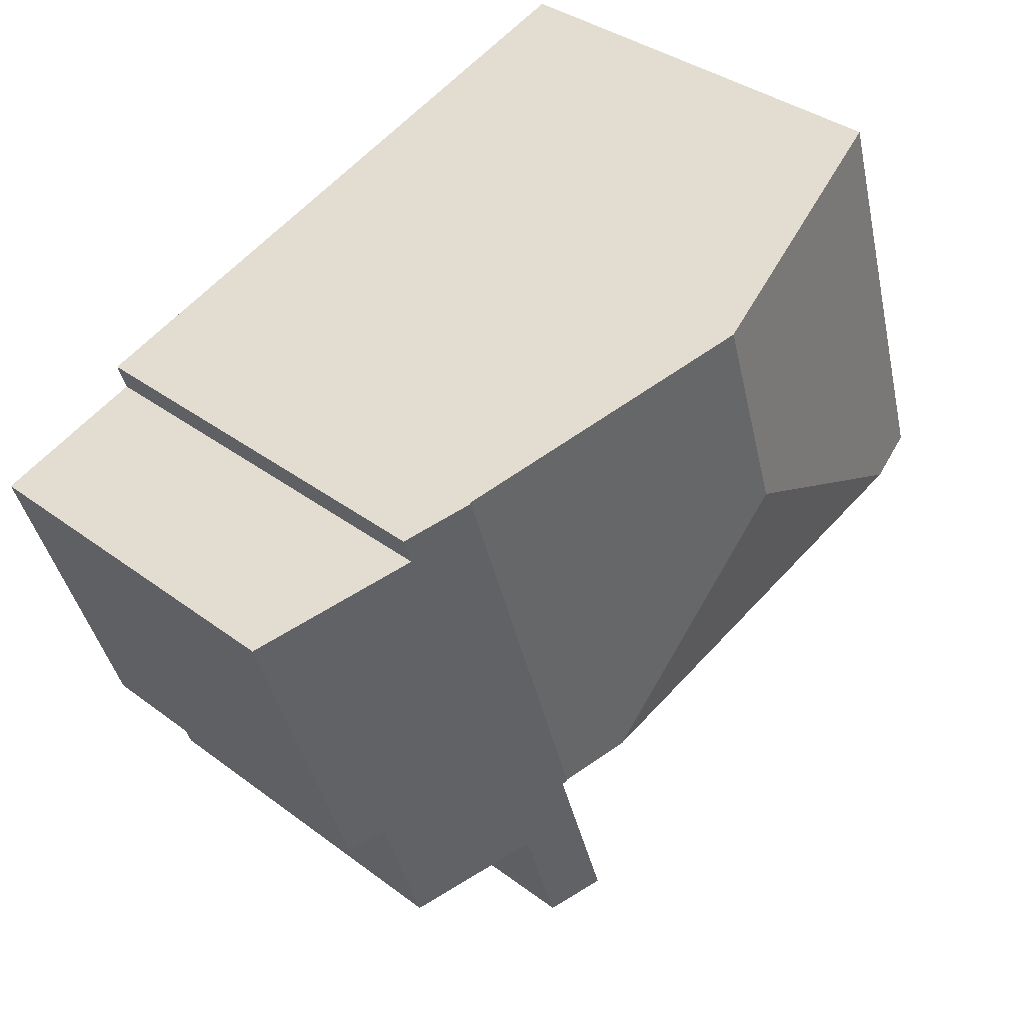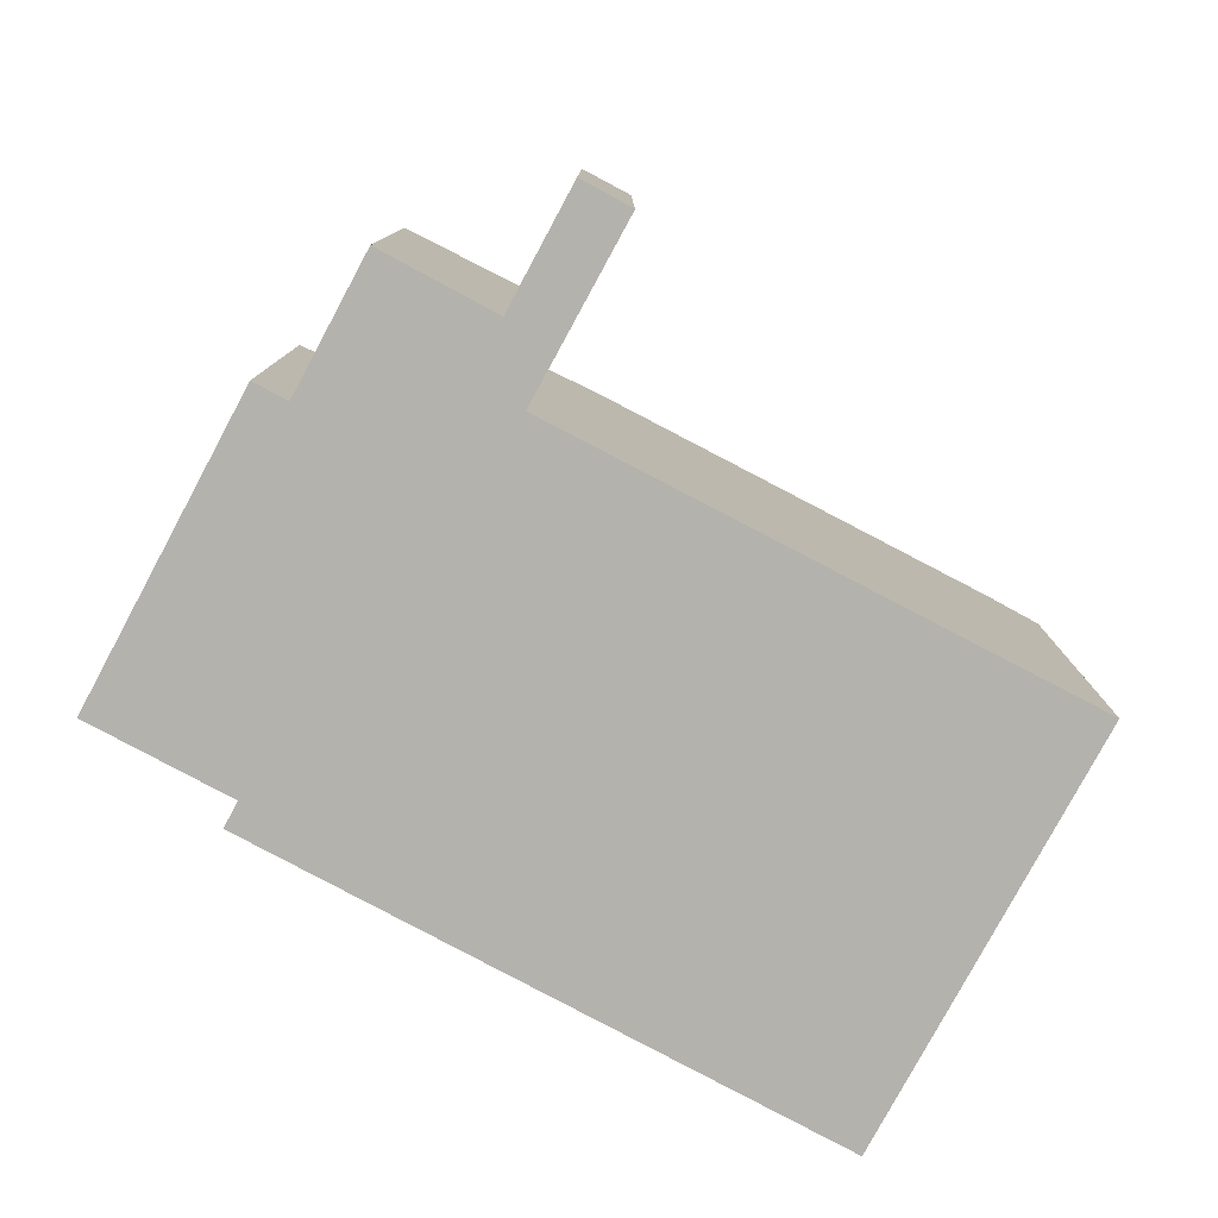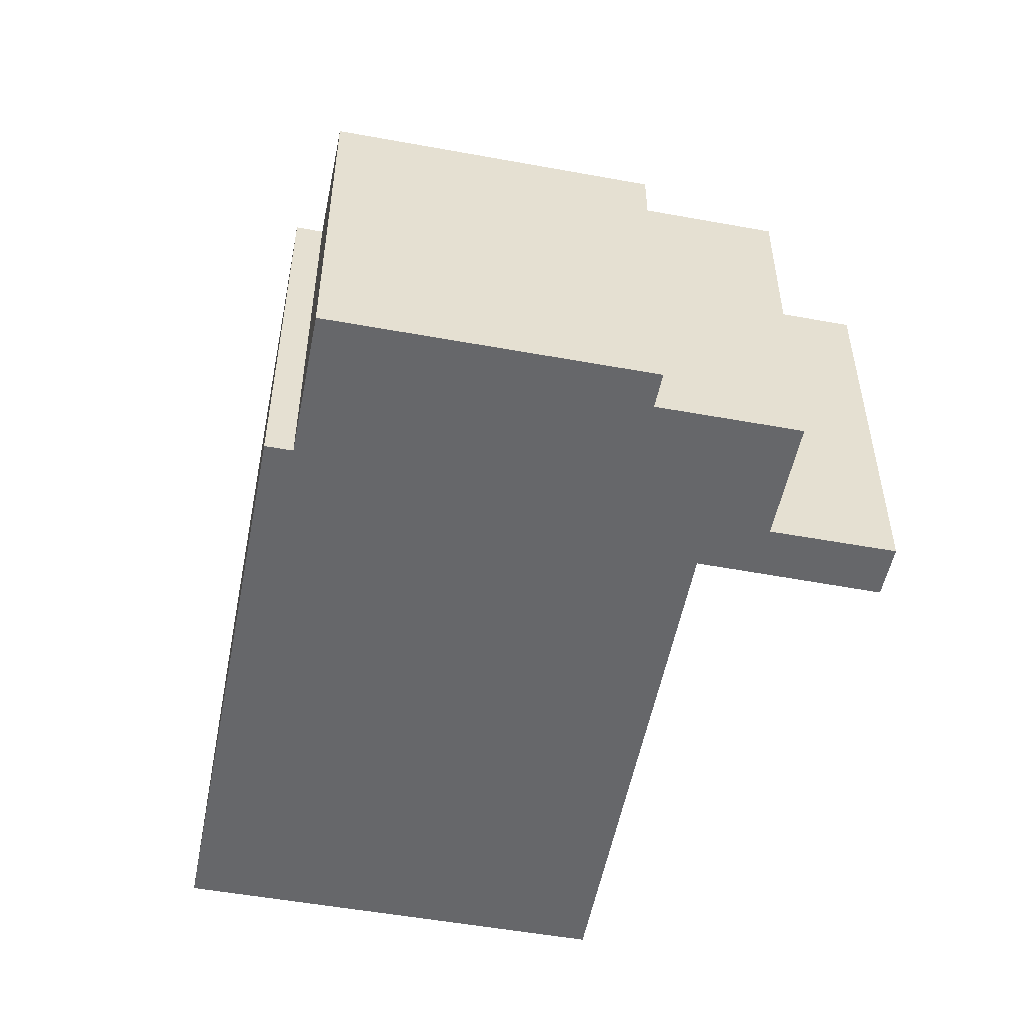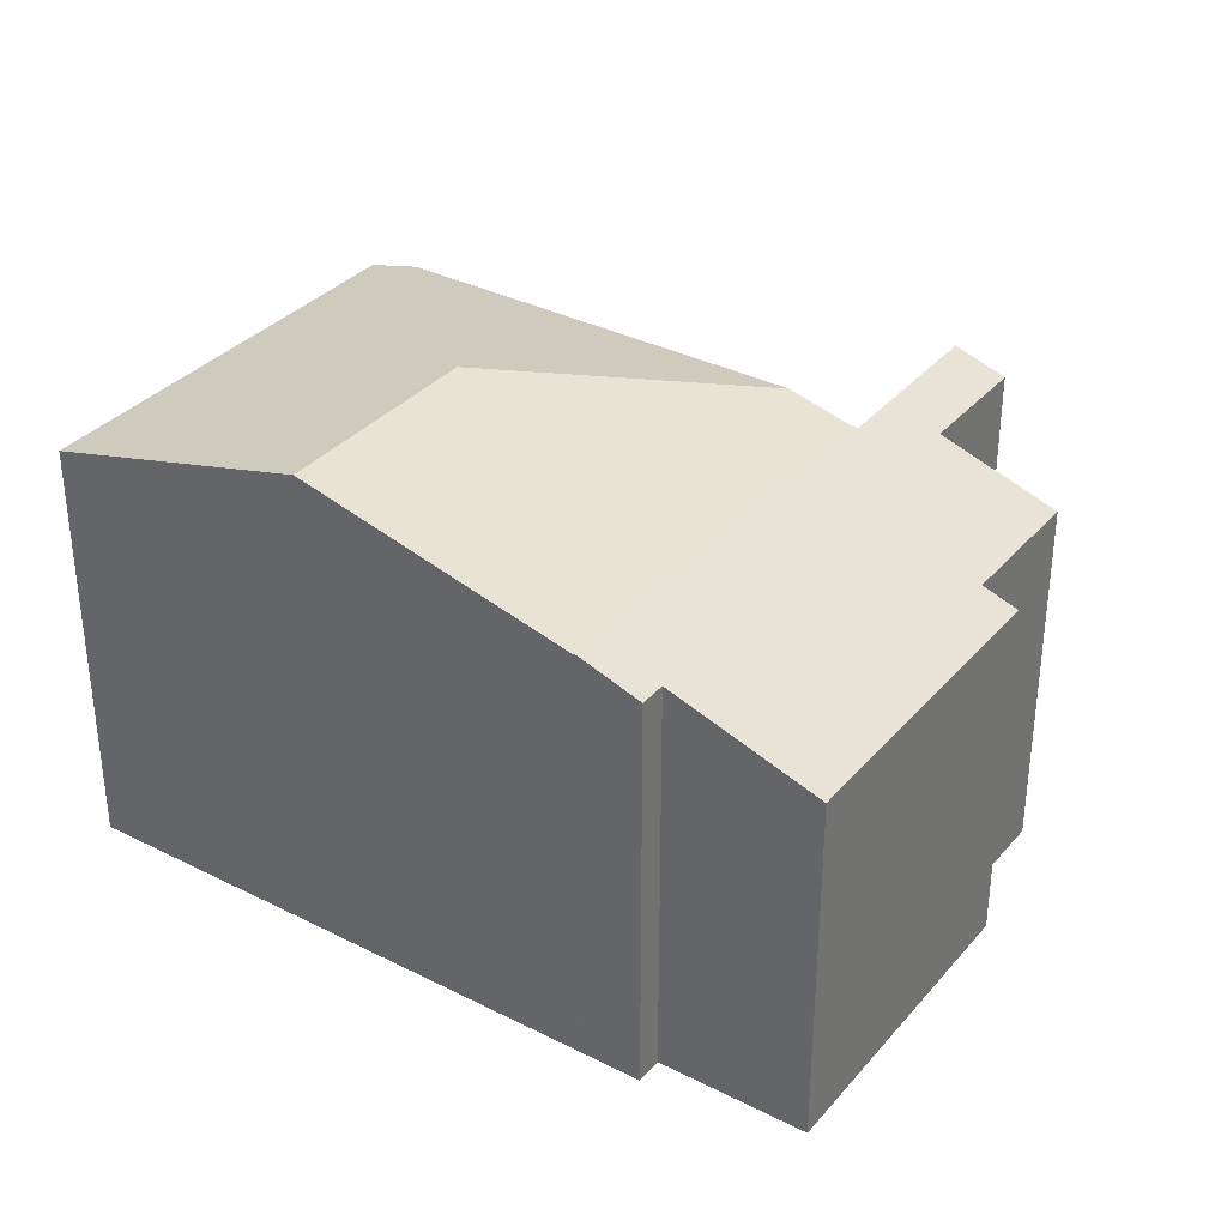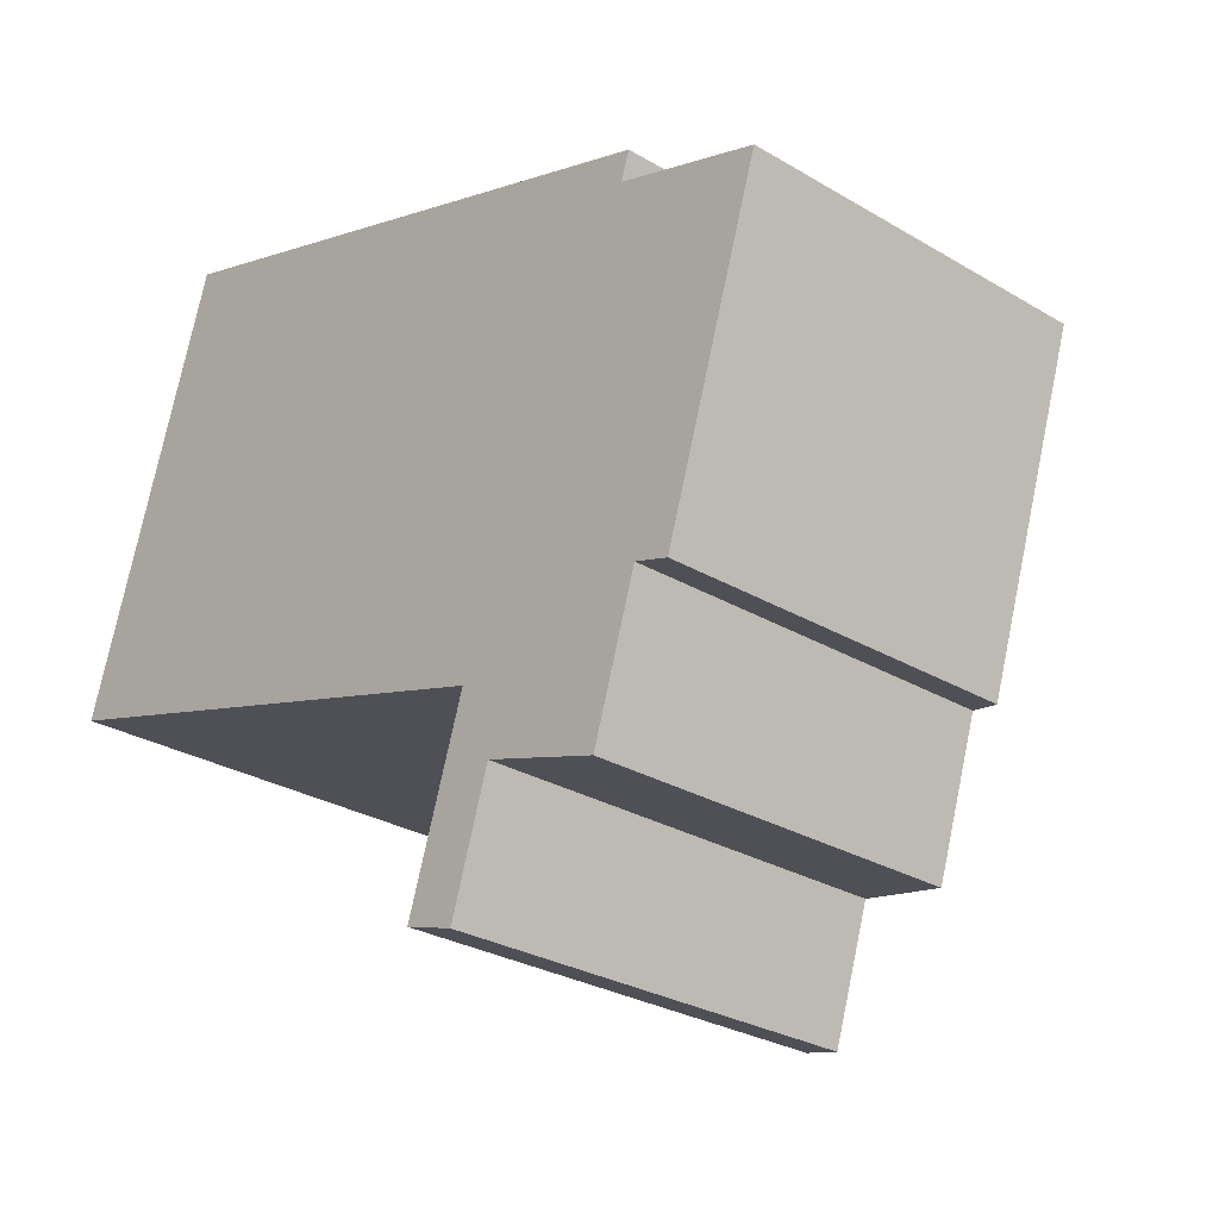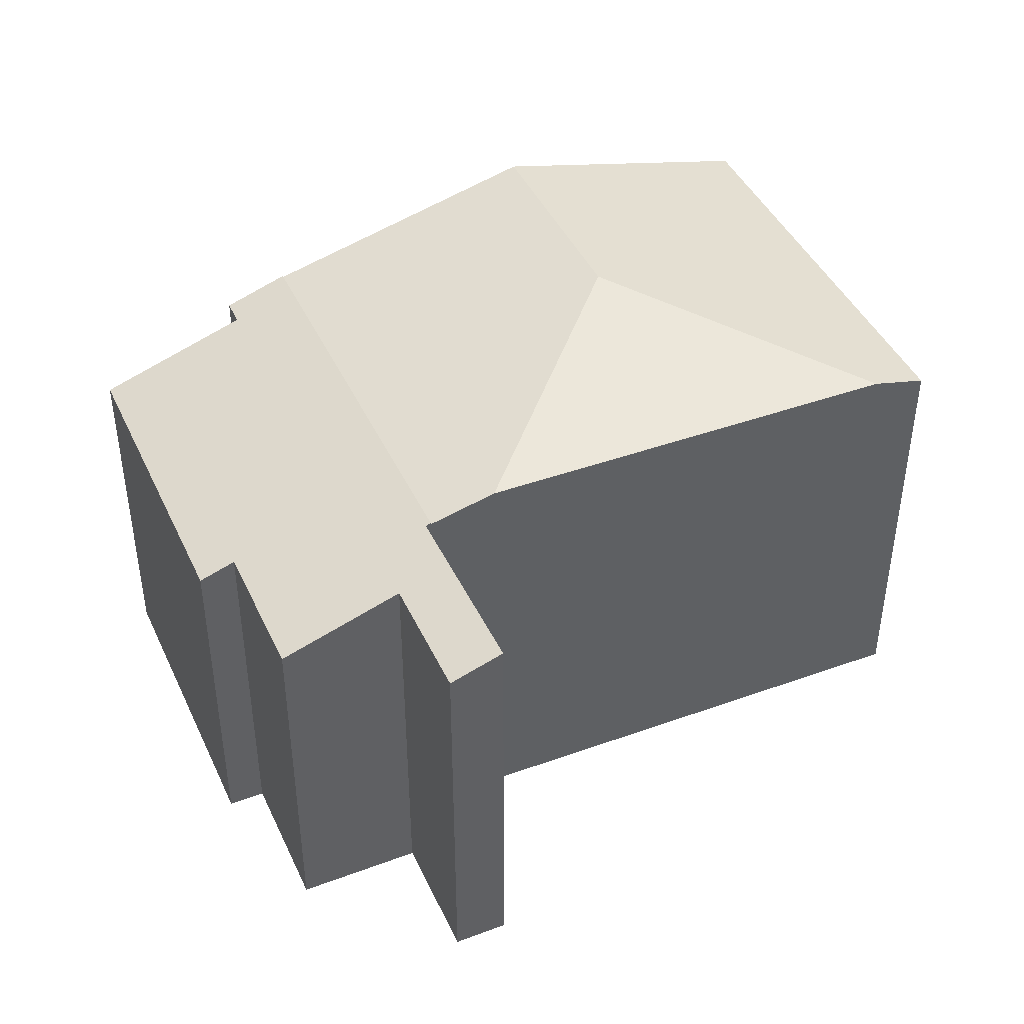
<metadata>
{"format":"obj","ext":"obj","renderer":"f3d","projection":"perspective","resolution":1024,"background":"white","views":[{"elev":36.2,"azim":134.4,"up":"+Z"},{"elev":-79.5,"azim":169.3,"up":"+Y"},{"elev":-52.1,"azim":96.4,"up":"+Y"},{"elev":34.0,"azim":51.9,"up":"+Y"},{"elev":-28.0,"azim":47.9,"up":"+Z"},{"elev":43.5,"azim":173.8,"up":"+Y"}]}
</metadata>
<code>
v  5.097 7.635 1.964
v  2.075 6.576 6.546
v  6.142 7.635 5.259
v  1.303 6.576 4.108
v  0.83 6.791 -0.251
v  0 6.576 4.027e-16
v  8.262 6.551 -2.498
v  10.3 6.551 3.943
v  7.255 6.812 -2.194
v  0 0 0
v  2.075 -4.008e-16 6.546
v  1.303 -2.515e-16 4.108
v  10.3 -2.414e-16 3.943
v  6.142 -3.22e-16 5.259
v  8.262 1.53e-16 -2.498
v  7.255 1.343e-16 -2.194
v  0.83 1.537e-17 -0.251
v  7.445 6.554 -5.288
v  8.795 6.281 -3.785
v  8.239 6.281 -5.54
v  8.012 6.55 -3.537
v  8.837 6.281 -3.651
v  11.33 5.659 -2.082
v  13.38 5.474 2.519
v  11.87 5.473 -2.253
v  8.34 6.548 -2.522
v  8.262 6.575 -2.498
v  11.13 6.245 3.229
v  10.3 6.574 3.943
v  11.26 6.245 3.64
v  10.65 5.659 -4.224
v  7.445 3.238e-16 -5.288
v  8.34 1.544e-16 -2.522
v  8.012 2.166e-16 -3.537
v  11.26 -2.229e-16 3.64
v  11.13 -1.977e-16 3.229
v  13.38 -1.542e-16 2.519
v  11.87 1.38e-16 -2.253
v  11.33 1.275e-16 -2.082
v  10.65 2.586e-16 -4.224
v  8.837 2.236e-16 -3.651
v  8.239 3.392e-16 -5.54
v  8.795 2.318e-16 -3.785
g defaultobject
f 1 2 3
f 2 1 4
f 4 1 5
f 4 5 6
f 7 3 8
f 3 7 1
f 1 7 9
f 1 9 5
f 10 4 6
f 4 10 2
f 2 10 11
f 11 10 12
f 11 3 2
f 3 11 8
f 8 11 13
f 13 11 14
f 13 7 8
f 7 13 15
f 15 9 7
f 9 15 5
f 5 15 16
f 5 16 17
f 5 17 6
f 6 17 10
f 14 15 13
f 15 14 11
f 15 11 12
f 15 12 16
f 16 12 17
f 17 12 10
f 18 19 20
f 19 18 21
f 19 21 22
f 22 21 23
f 23 24 25
f 24 23 21
f 24 21 26
f 24 26 27
f 24 27 28
f 28 27 29
f 28 29 30
f 23 31 22
f 15 29 27
f 29 15 13
f 32 21 18
f 21 32 26
f 26 32 33
f 33 32 34
f 13 30 29
f 30 13 35
f 36 24 28
f 24 36 37
f 35 28 30
f 28 35 36
f 37 25 24
f 25 37 38
f 39 31 23
f 31 39 40
f 41 19 22
f 19 41 20
f 20 41 42
f 42 41 43
f 25 39 23
f 39 25 38
f 31 41 22
f 41 31 40
f 20 32 18
f 32 20 42
f 26 15 27
f 15 26 33
f 42 34 32
f 34 42 43
f 34 43 33
f 33 43 41
f 33 41 40
f 33 40 39
f 37 36 38
f 33 13 15
f 13 33 39
f 13 39 38
f 13 38 36
f 13 36 35

</code>
